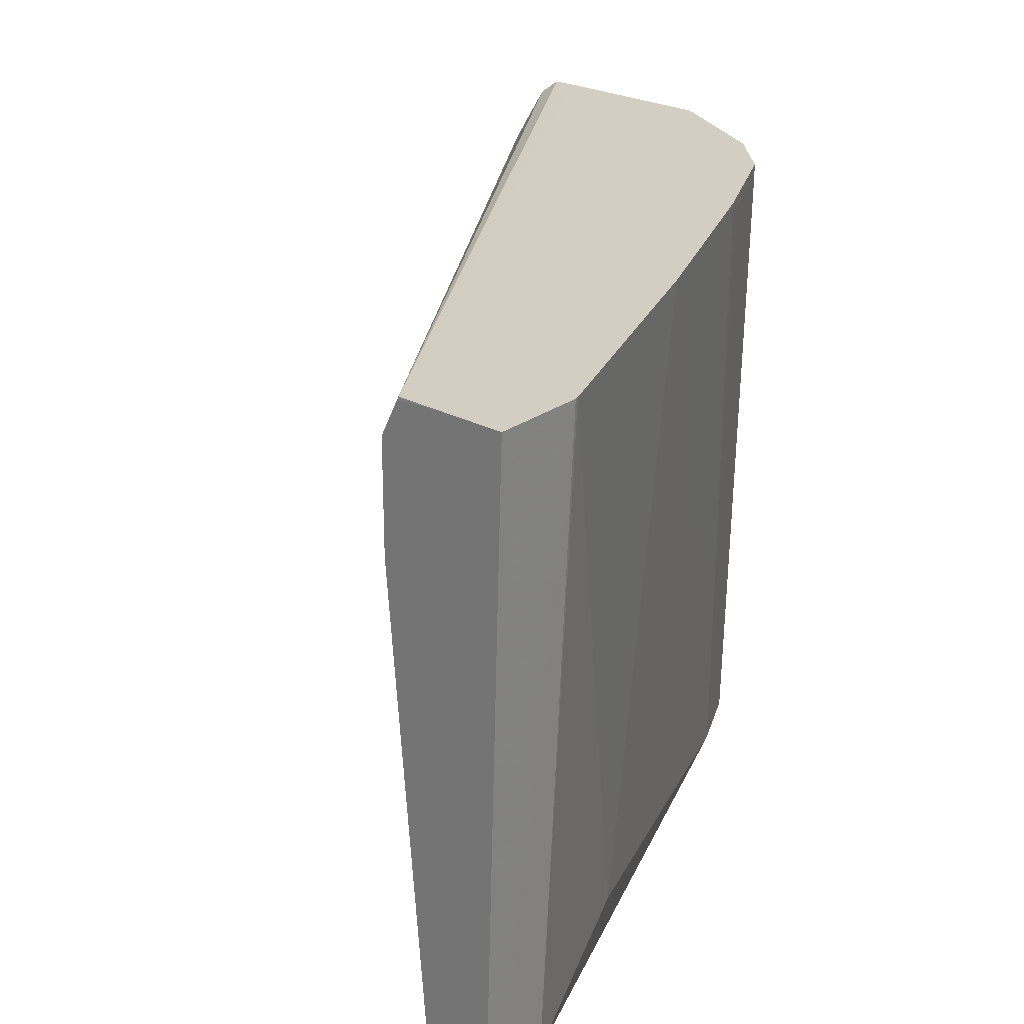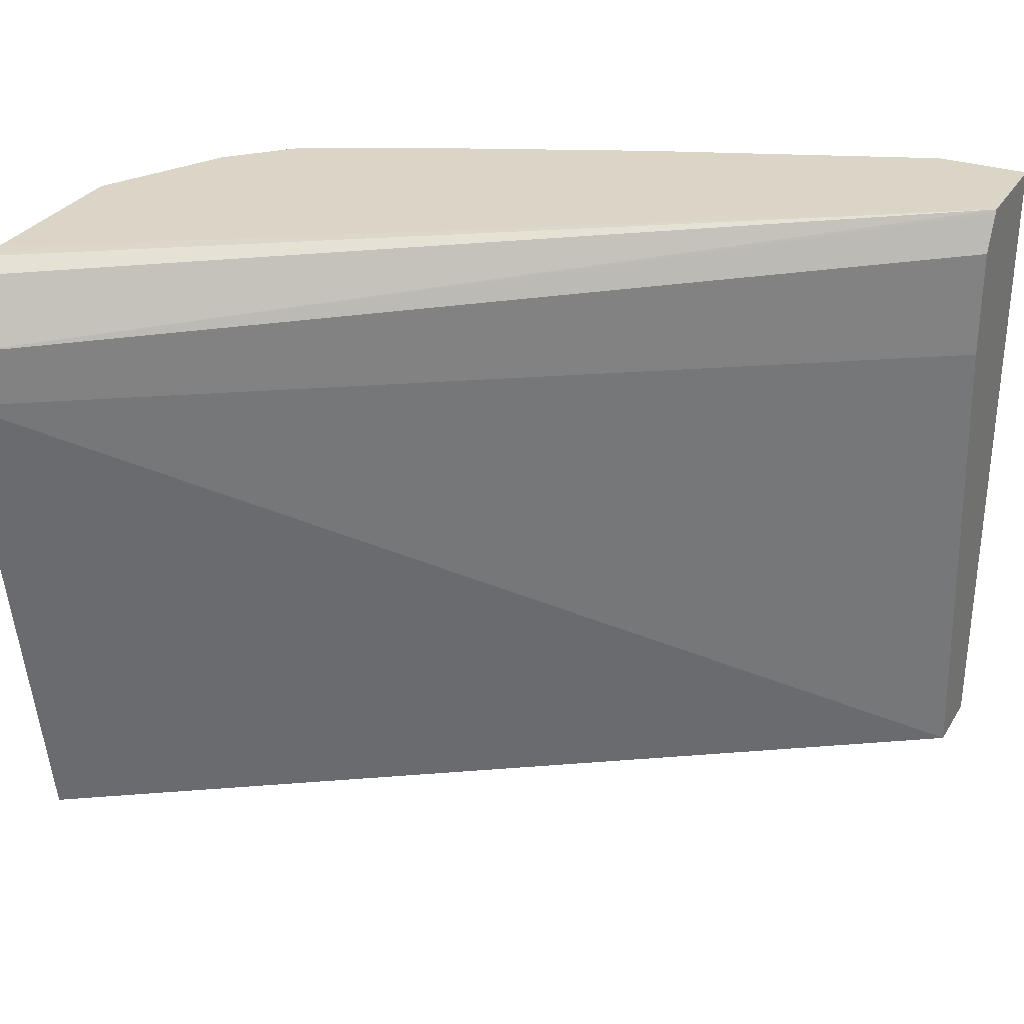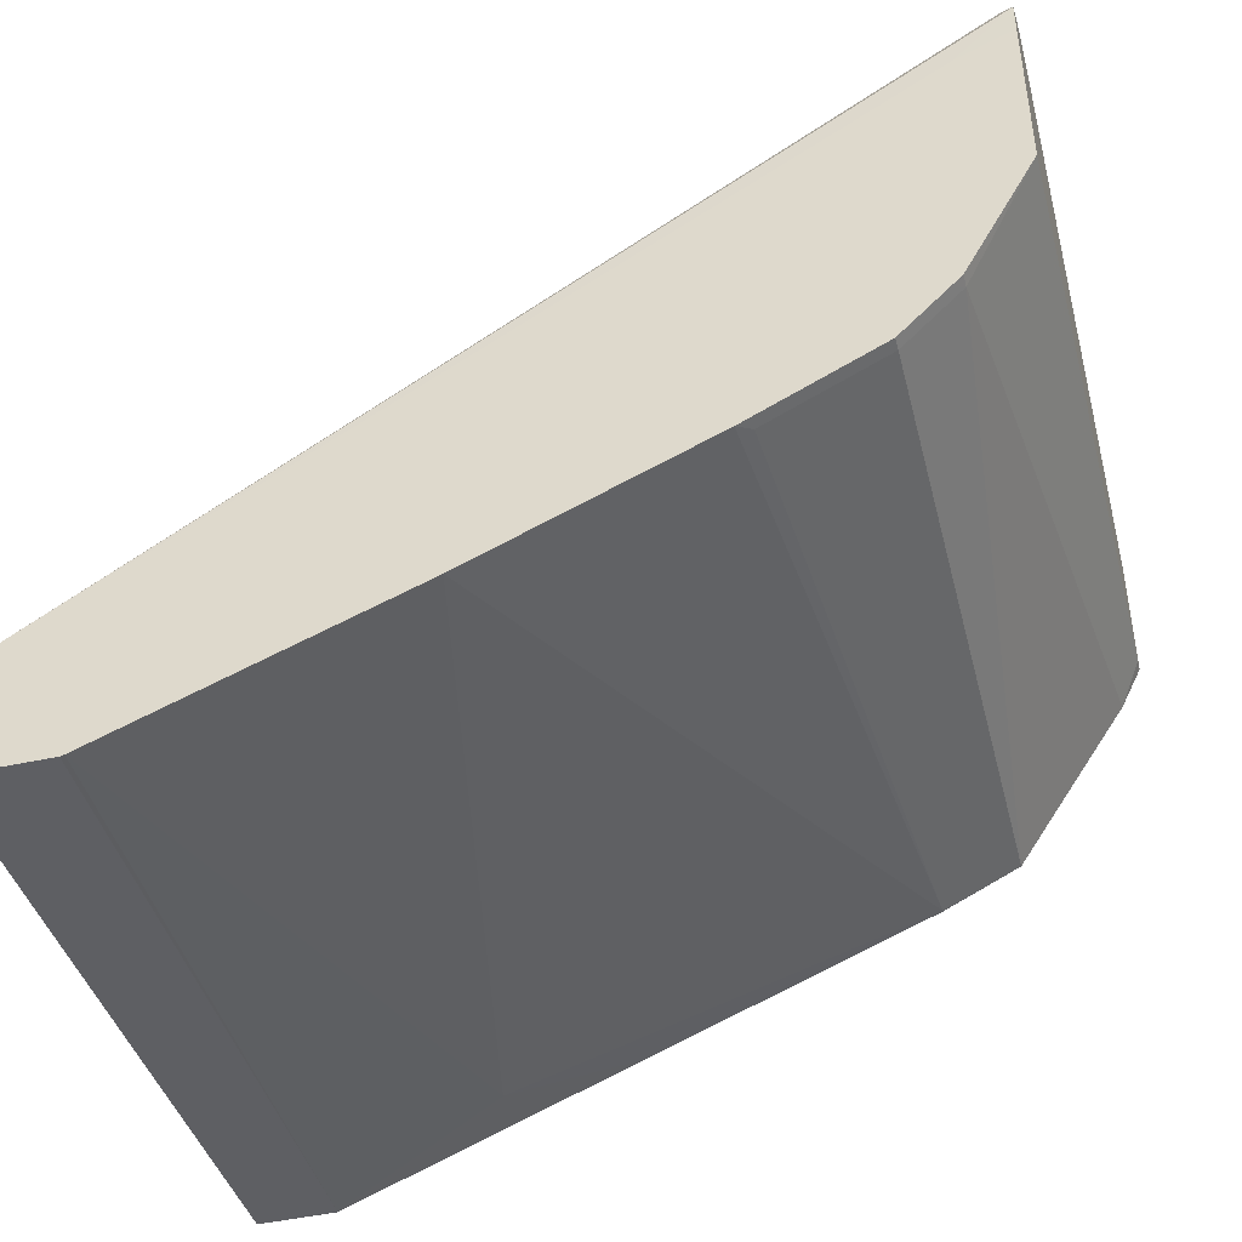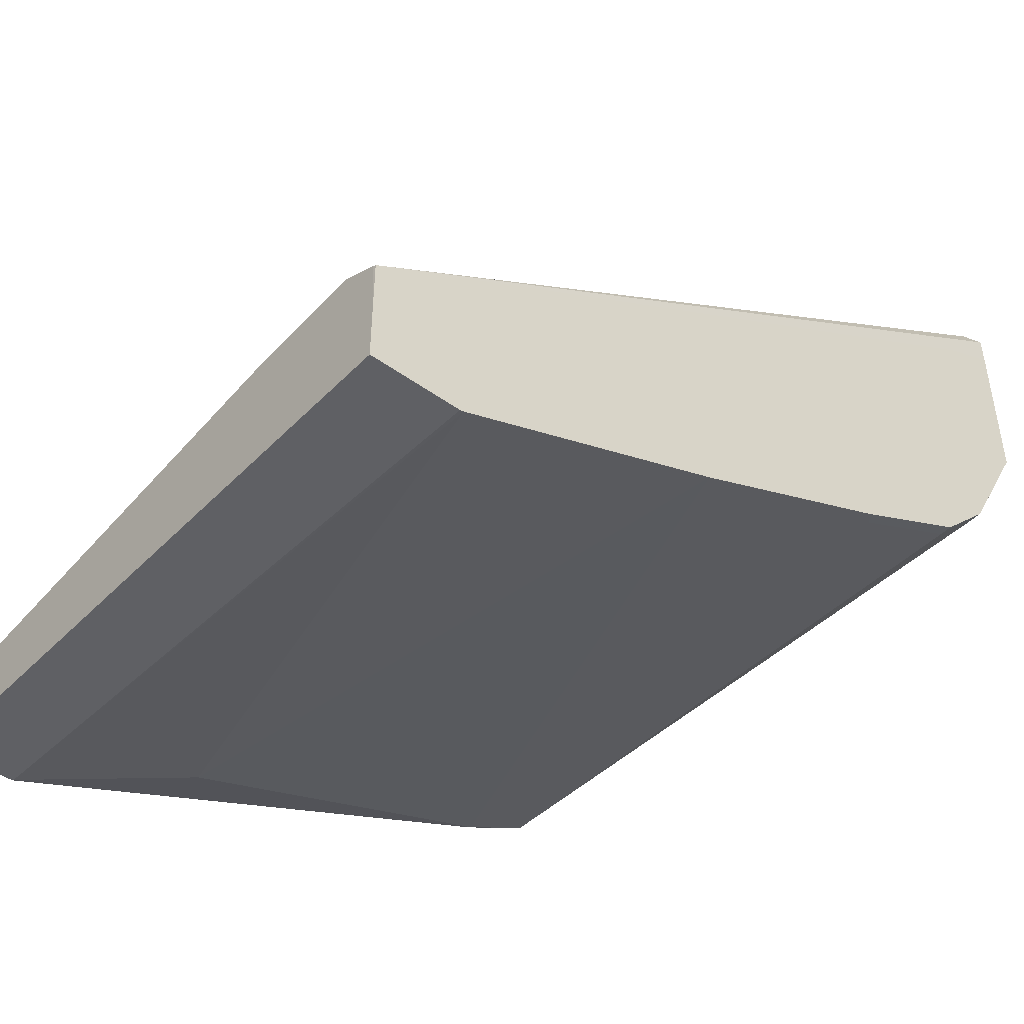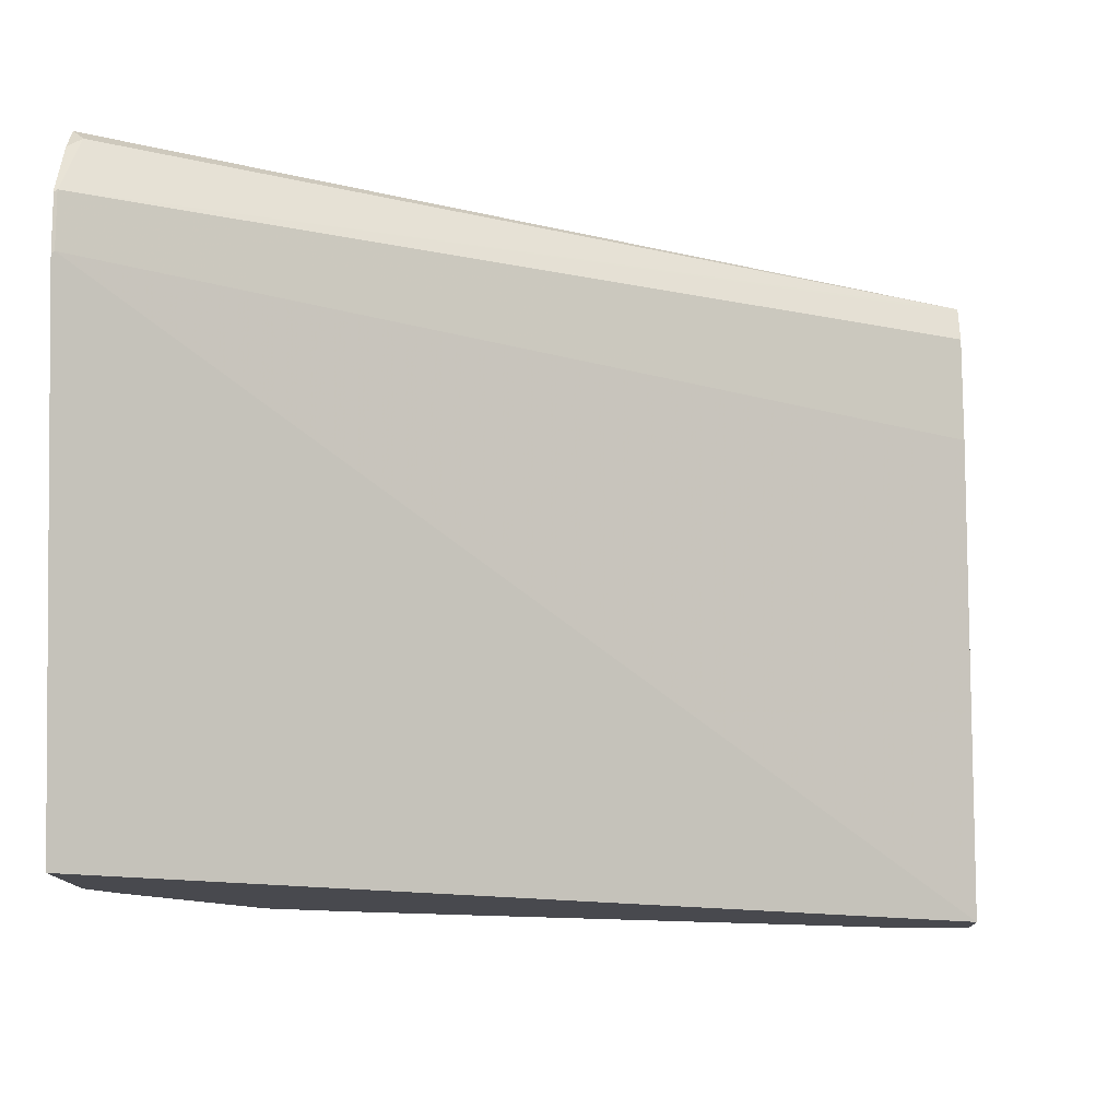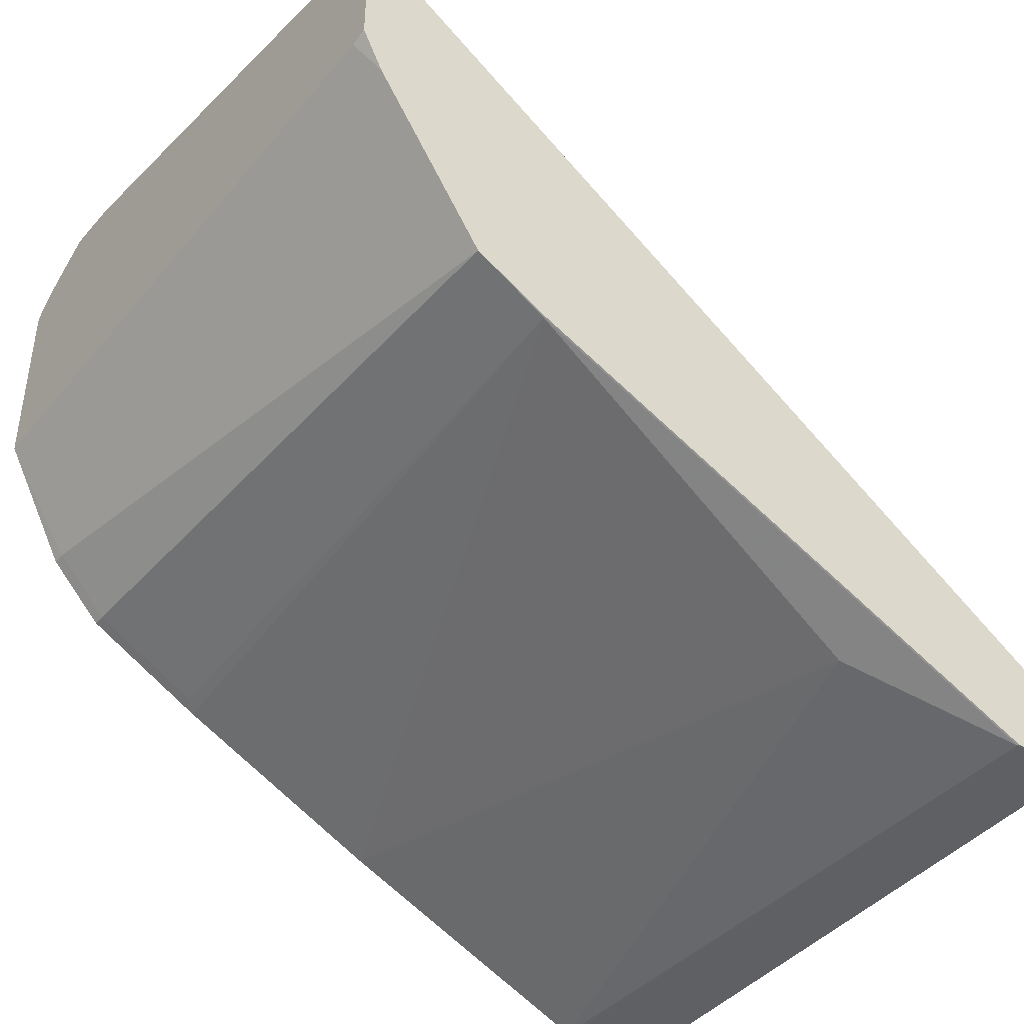
<metadata>
{"format":"obj","ext":"obj","renderer":"f3d","projection":"perspective","resolution":1024,"background":"white","views":[{"elev":25.2,"azim":131.0,"up":"+Y"},{"elev":29.6,"azim":25.9,"up":"+Y"},{"elev":-43.5,"azim":-165.2,"up":"+Z"},{"elev":-45.5,"azim":140.0,"up":"+Z"},{"elev":-12.7,"azim":2.3,"up":"+Y"},{"elev":-41.3,"azim":-37.3,"up":"+Z"}]}
</metadata>
<code>
v -0.07148 0.5637 -0.4072
v -0.06687 0.3677 -0.4011
v -0.07264 0.5637 -0.4069
v -0.04421 0.5637 -0.4072
v -0.05015 0.3672 -0.4011
v -0.06675 0.3672 -0.401
v -0.1504 0.3677 -0.3677
v -0.117 0.3844 -0.3844
v -0.1562 0.5637 -0.3735
v -0.04421 0.5637 -0.3886
v -0.04421 0.3672 -0.4011
v -0.1503 0.3672 -0.3676
v -0.2339 0.3672 -0.3341
v -0.234 0.3677 -0.3343
v -0.2219 0.5637 -0.3445
v -0.04421 0.5627 -0.3733
v -0.04425 0.5637 -0.3737
v -0.04421 0.3672 -0.38
v -0.2512 0.3672 -0.3256
v -0.2256 0.5599 -0.3426
v -0.2331 0.5637 -0.3389
v -0.04421 0.5575 -0.3707
v -0.2953 0.5404 -0.195
v -0.2795 0.5637 -0.2294
v -0.2961 0.5636 -0.2126
v -0.2925 0.5599 -0.2089
v -0.04421 0.5181 -0.3677
v -0.2953 0.5237 -0.195
v -0.2961 0.3672 -0.2183
v -0.2563 0.3672 -0.3231
v -0.2591 0.5599 -0.3259
v -0.2591 0.5637 -0.3259
v -0.04421 0.5515 -0.3677
v -0.2961 0.5422 -0.1959
v -0.2961 0.5406 -0.1948
v -0.2961 0.5395 -0.1946
v -0.2961 0.5637 -0.222
v -0.2961 0.5563 -0.2053
v -0.2961 0.5228 -0.1946
v -0.2961 0.3672 -0.2601
v -0.2897 0.3672 -0.273
v -0.2758 0.5599 -0.3092
v -0.272 0.5637 -0.3129
v -0.2628 0.5637 -0.3222
v -0.2961 0.5637 -0.2721
v -0.2961 0.3724 -0.2614
v -0.2922 0.3672 -0.268
v -0.2758 0.5637 -0.3092
f 22 23 33
f 23 26 34
f 23 34 35
f 23 27 33
f 23 36 39
f 23 39 28
f 23 28 27
f 23 35 36
f 21 31 32
f 15 20 21
f 19 31 20
f 19 30 31
f 18 28 29
f 18 27 28
f 17 26 23
f 17 25 26
f 17 24 25
f 16 23 22
f 16 17 23
f 24 37 25
f 20 31 21
f 25 37 45
f 28 39 29
f 25 46 40
f 14 20 15
f 42 48 43
f 42 45 48
f 41 45 42
f 41 46 45
f 41 47 46
f 40 46 47
f 31 44 32
f 31 43 44
f 25 45 46
f 31 42 43
f 30 41 42
f 26 38 34
f 25 38 26
f 25 34 38
f 25 35 34
f 25 36 35
f 25 39 36
f 25 29 39
f 25 40 29
f 30 42 31
f 14 19 20
f 13 19 14
f 10 17 16
f 2 12 7
f 2 6 12
f 2 5 6
f 1 5 2
f 1 11 5
f 1 4 11
f 1 10 4
f 1 17 10
f 1 37 24
f 1 45 37
f 1 48 45
f 1 43 48
f 1 44 43
f 1 32 44
f 1 21 32
f 1 15 21
f 1 9 15
f 1 3 9
f 1 2 3
f 2 7 8
f 2 8 3
f 1 24 17
f 4 10 16
f 3 8 9
f 8 14 9
f 7 14 8
f 7 13 14
f 7 12 13
f 5 12 6
f 5 13 12
f 5 19 13
f 5 30 19
f 5 41 30
f 9 14 15
f 4 16 22
f 5 40 47
f 5 29 40
f 5 18 29
f 5 11 18
f 4 18 11
f 4 27 18
f 4 33 27
f 4 22 33
f 5 47 41

</code>
